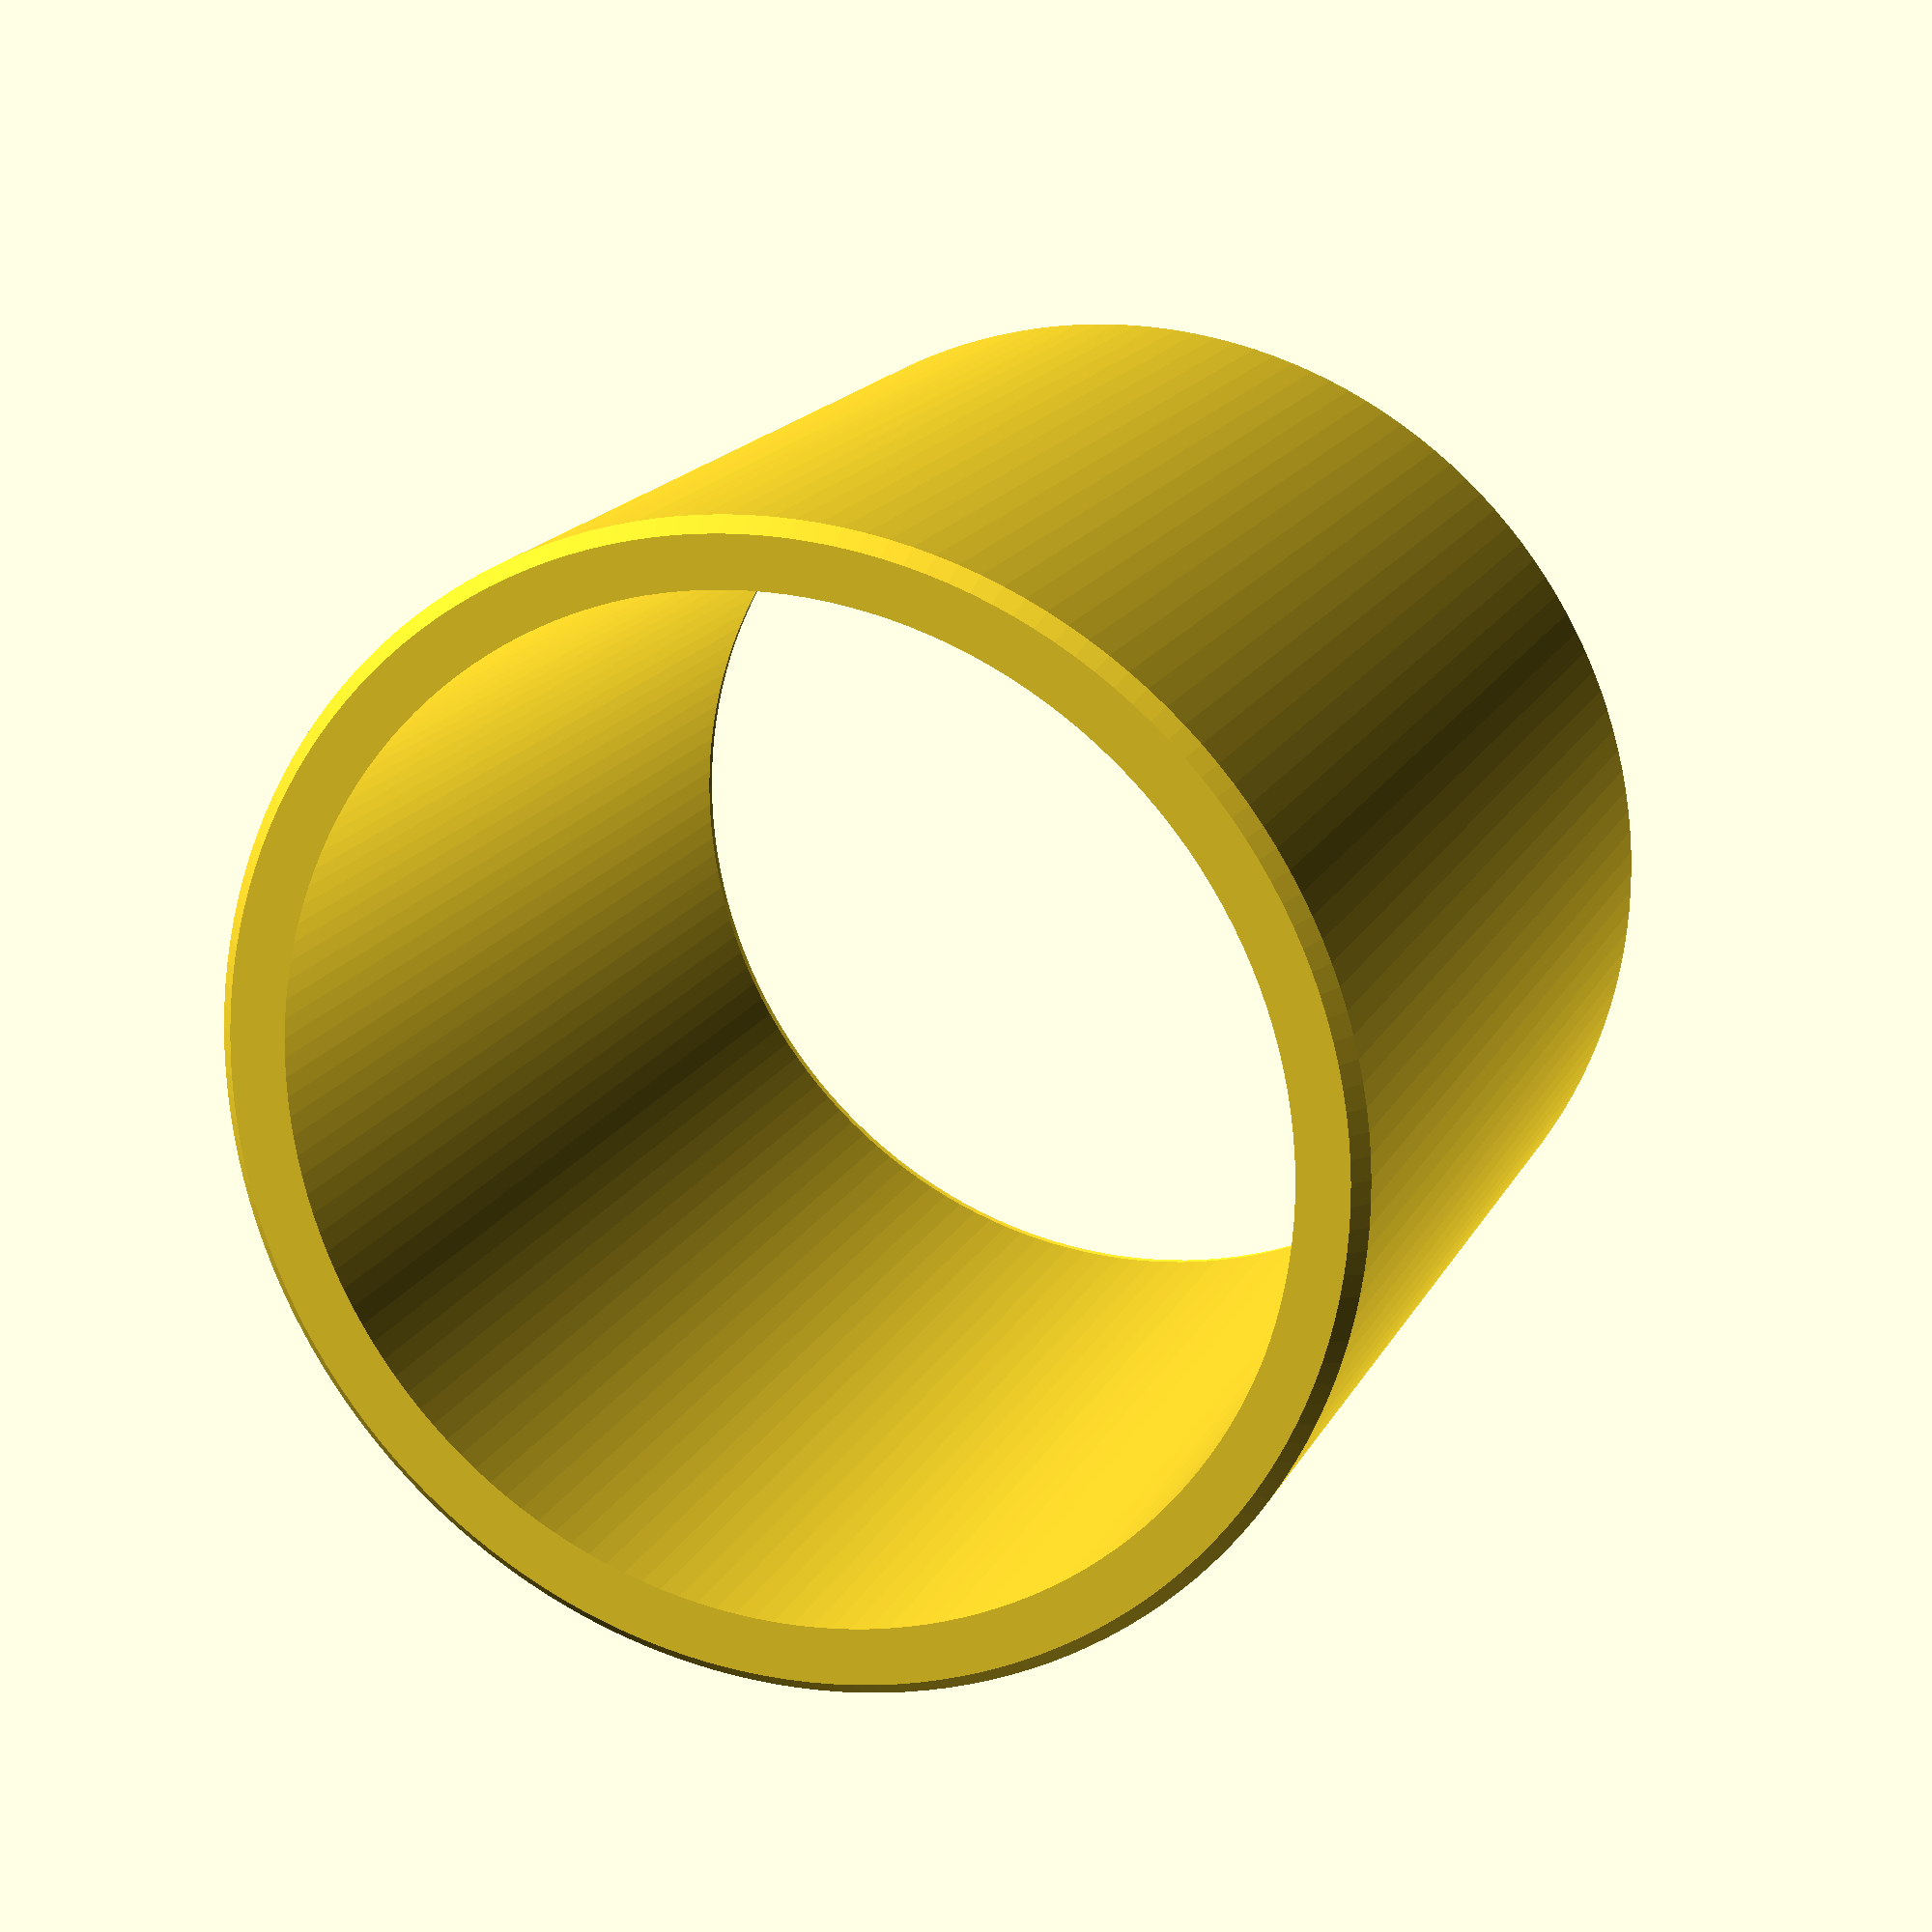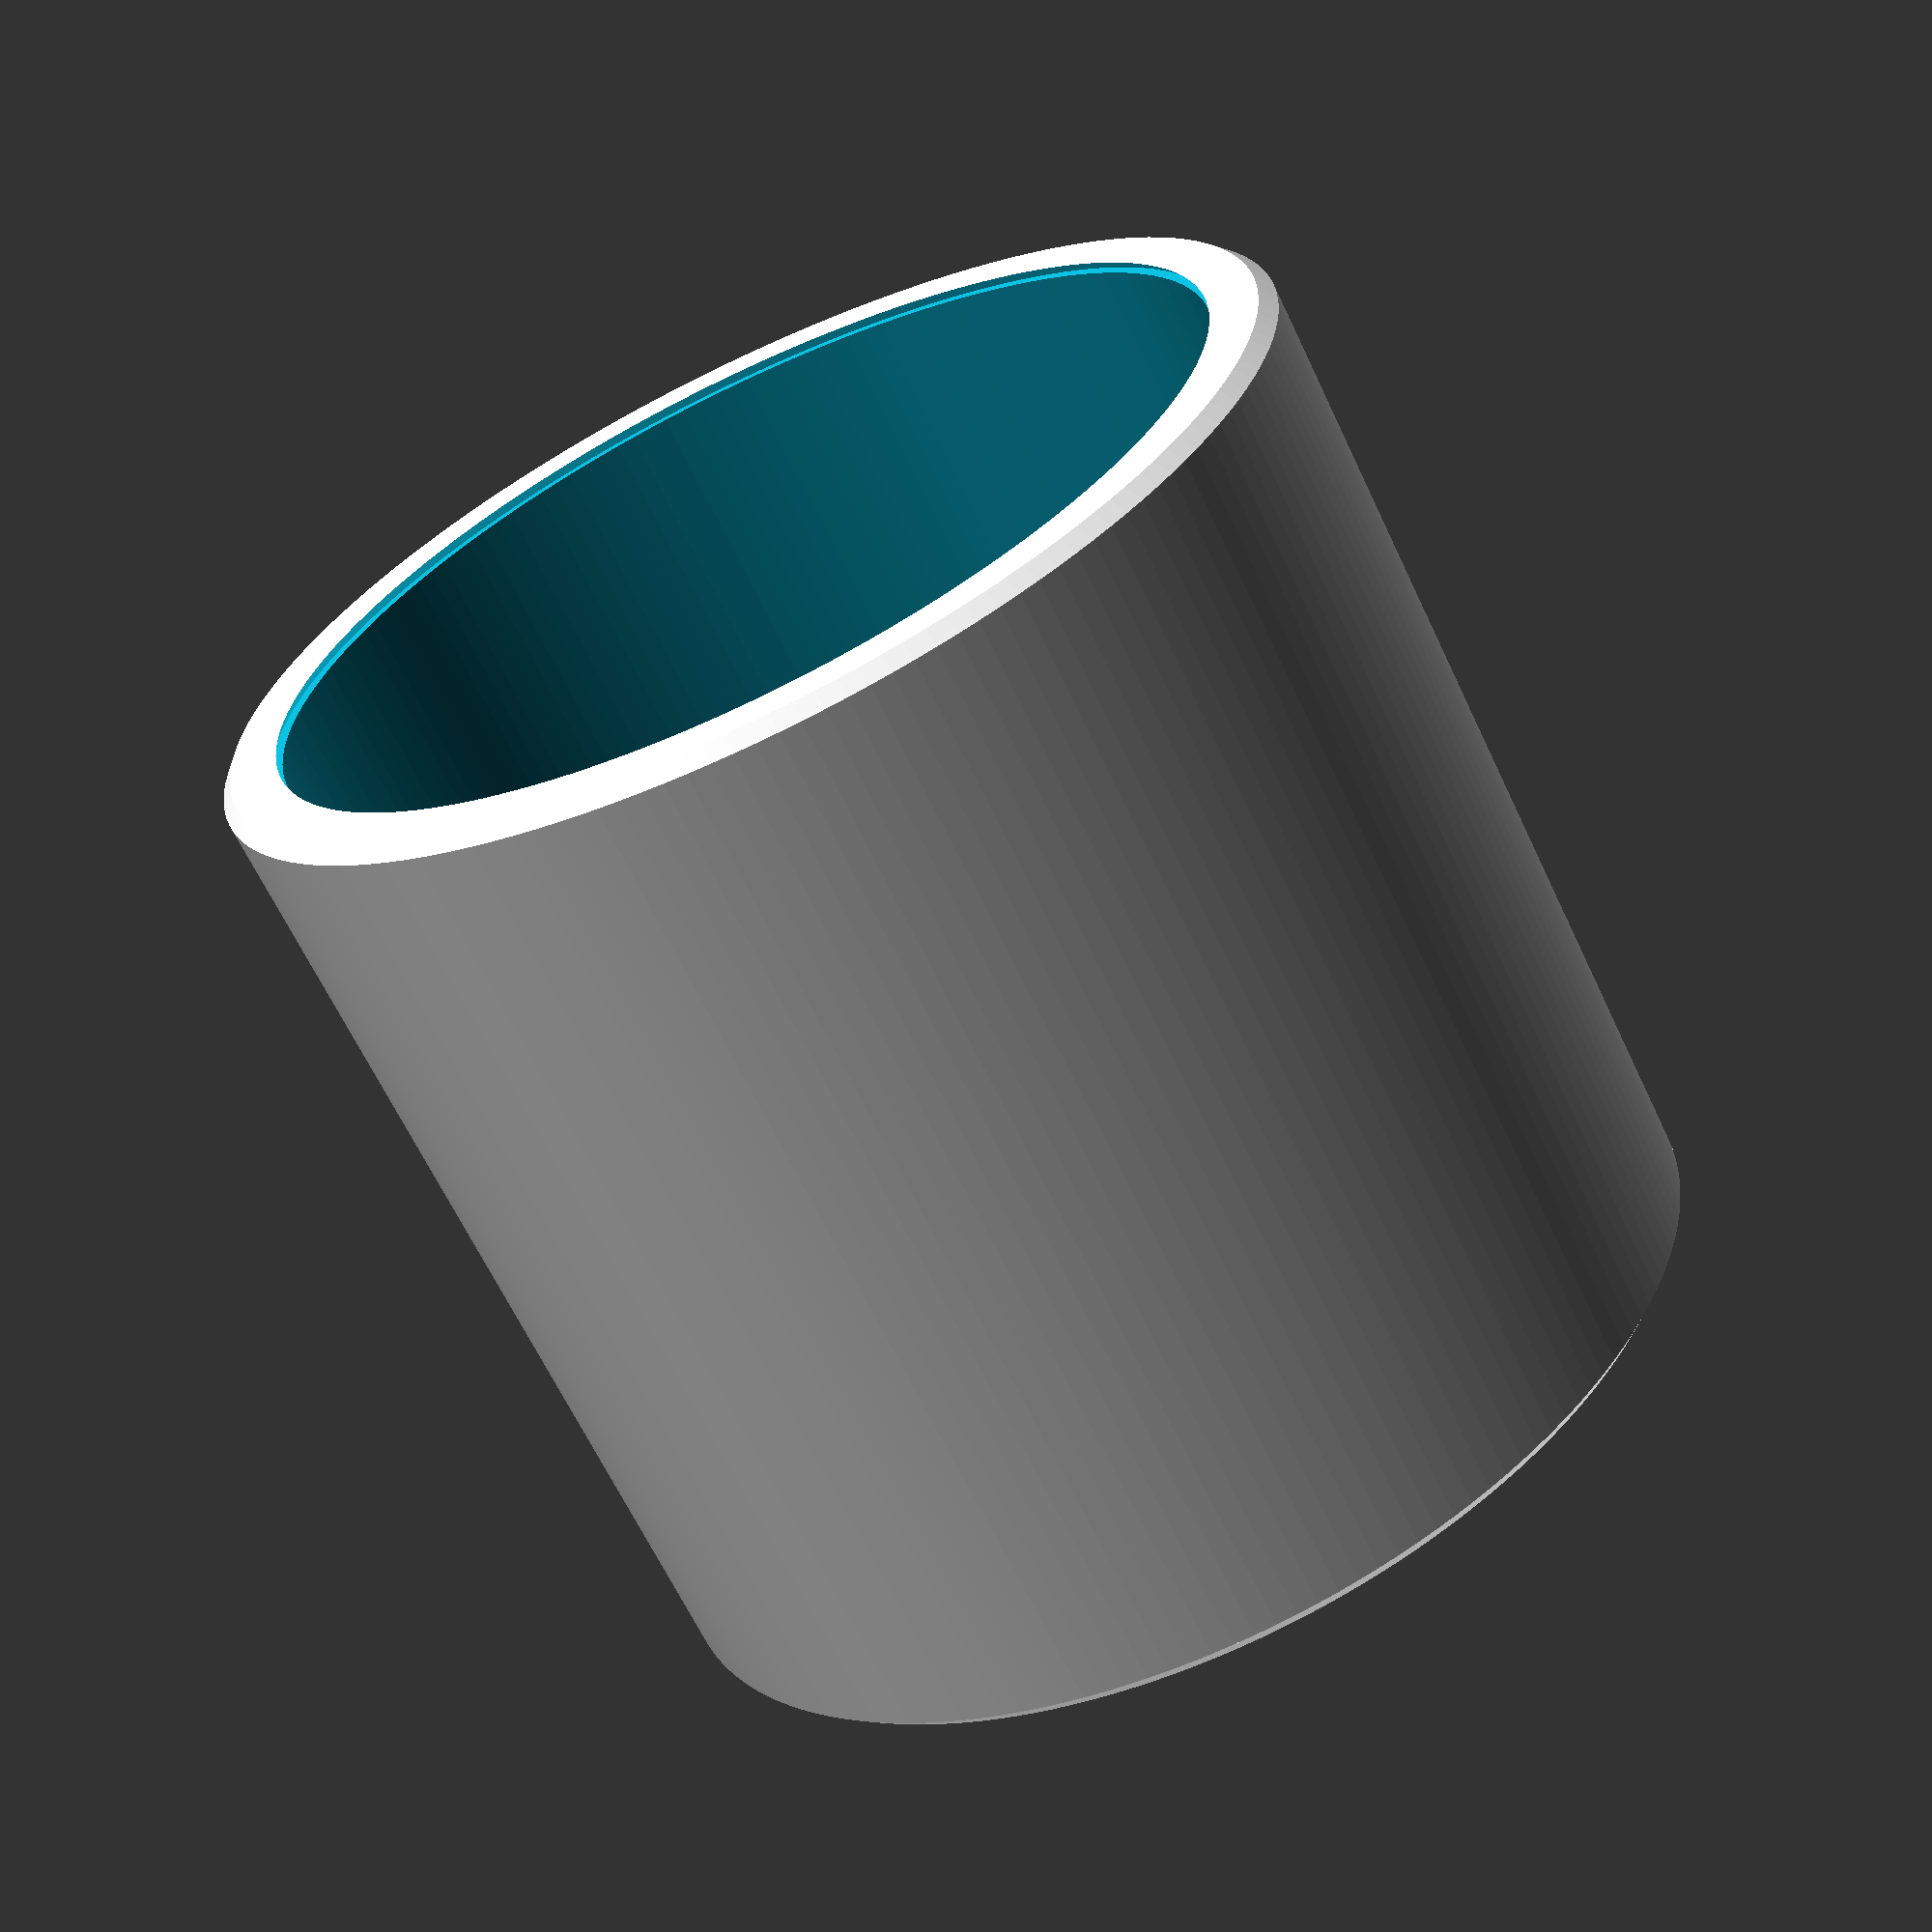
<openscad>
//
// Spool Core Sleeve (AMS Lite compatible) — anti–z‑fighting edition
// SPDX-License-Identifier: MIT
// Units: mm
//
// Public interface (back‑compat with CI):
//   -D ID=... -D OD=... -D LEN=... -D TOL=...
// Optional: -D TOL_ID=..., -D TOL_OD=..., -D mode="ring" -D RING_H=10, -D SEGMENTS=160
//

// -------------------- User Parameters (override with -D) --------------------
ID      = 55.5;   // Inner diameter to fit AMS Lite spindle (53–58 mm window)
OD      = 63.0;   // Outer diameter to match YOUR spool hub hole
LEN     = 58.0;   // Overall length (57–60 mm typical for 1 kg spools)

TOL     = 0.00;   // Global radial tol: + on ID (looser on spindle), - on OD (looser in hub)
TOL_ID  = is_undef(TOL_ID) ? TOL : TOL_ID;
TOL_OD  = is_undef(TOL_OD) ? TOL : TOL_OD;

OUTER_CH = 0.8;   // Outer 45° chamfer height (and radial)
INNER_CH = 0.6;   // Inner 45° chamfer height (and radial)

MIN_WALL = 2.4;   // Warn if wall gets thinner than this

// Optional features
split_sleeve = false;  // Add a narrow axial slit for a light press fit
SLIT_GAP     = 0.60;   // Slit width if enabled
slot_count   = 0;      // Lightening slots (0 = off)

// Resolution
$fn = is_undef(SEGMENTS) ? 160 : SEGMENTS;

// Quick iteration
mode   = is_undef(mode) ? "full" : mode; // "full" or "ring"
RING_H = is_undef(RING_H) ? 10 : RING_H;

// -------------------- Preview-only epsilons --------------------
// Eliminate OpenCSG z-fighting in Preview by ensuring overlaps.
// In final Render (F6/CGAL), these collapse to zero and do not change geometry.
EPS_R = $preview ? 0.05 : 0.0;   // radial epsilon
EPS_Z = $preview ? 0.10 : 0.0;   // axial epsilon

// -------------------- Derived values --------------------
ID_EFF = ID + TOL_ID;
OD_EFF = OD - TOL_OD;

function clamp(x, a, b) = x < a ? a : (x > b ? b : x);
function ch_outer(h) = clamp(OUTER_CH, 0, h/2 - 0.01);
function ch_inner(h) = clamp(INNER_CH, 0, h/2 - 0.01);

// Sanity echoes
echo("---- Spool Core Sleeve ----");
echo(str("ID (effective): ", ID_EFF, " mm"));
echo(str("OD (effective): ", OD_EFF, " mm"));
echo(str("LEN: ", LEN, " mm"));
echo(str("Nominal wall: ", (OD_EFF - ID_EFF)/2, " mm"));
if ( (OD_EFF - ID_EFF)/2 < MIN_WALL )
    echo("WARNING: Wall thinner than MIN_WALL; consider increasing OD or decreasing ID.");

// -------------------- Geometry helpers --------------------
module outer_profile(od, h, oc) {
    r = od/2;
    oc_ = ch_outer(h);
    union() {
        translate([0,0,oc_]) cylinder(h = h - 2*oc_, r = r);
        if (oc_ > 0) cylinder(h = oc_, r1 = r - oc_, r2 = r);
        if (oc_ > 0) translate([0,0,h-oc_]) cylinder(h = oc_, r1 = r, r2 = r - oc_);
    }
}

module inner_profile(id, h, ic) {
    // Subtractive core with preview-only oversizing to avoid coplanar faces.
    r = id/2;
    ic_ = ch_inner(h);
    union() {
        // Center tube: stretch by ±EPS_Z axially, enlarge by EPS_R radially
        translate([0,0,max(ic_ - EPS_Z, 0)])
            cylinder(h = (h - 2*ic_) + 2*EPS_Z, r = r + EPS_R);
        // Bottom chamfer: extend slightly below zero during preview
        if (ic_ > 0)
            translate([0,0,-EPS_Z])
                cylinder(h = ic_ + EPS_Z, r1 = r + EPS_R, r2 = r + ic_ + EPS_R);
        // Top chamfer: extend slightly beyond h during preview
        if (ic_ > 0)
            translate([0,0,h - ic_])
                cylinder(h = ic_ + EPS_Z, r1 = r + ic_ + EPS_R, r2 = r + EPS_R);
    }
}

module axial_slit(od, h, gap, extra=0.6) {
    // Remove a narrow axial slot to allow slight compression
    translate([0,0,h/2])
        cube([od + 2*extra, gap, h + 2*extra], center = true);
}

module weight_slots(od, id, h, count=6, slot_w=8, keep_margin=1.2) {
    if (count > 0) {
        r_mid = (od + id)/4;
        radial_len = (od - id)/2 - keep_margin;
        for (i = [0:count-1]) {
            rotate([0,0, i*360/count])
                translate([r_mid, 0, h/2])
                    cube([slot_w, radial_len, h*0.6], center = true);
        }
    }
}

module sleeve(od, id, h) {
    difference() {
        outer_profile(od, h, OUTER_CH);
        inner_profile(id, h, INNER_CH); // subtractor overlaps by EPS_* in preview
        if (split_sleeve) axial_slit(od, h, SLIT_GAP);
        if (slot_count > 0) weight_slots(od, id, h, count=slot_count);
    }
}

// -------------------- Render --------------------
final_h = (mode == "ring") ? RING_H : LEN;
sleeve(OD_EFF, ID_EFF, final_h);

</openscad>
<views>
elev=342.4 azim=158.1 roll=20.3 proj=p view=wireframe
elev=245.0 azim=52.3 roll=154.7 proj=p view=wireframe
</views>
